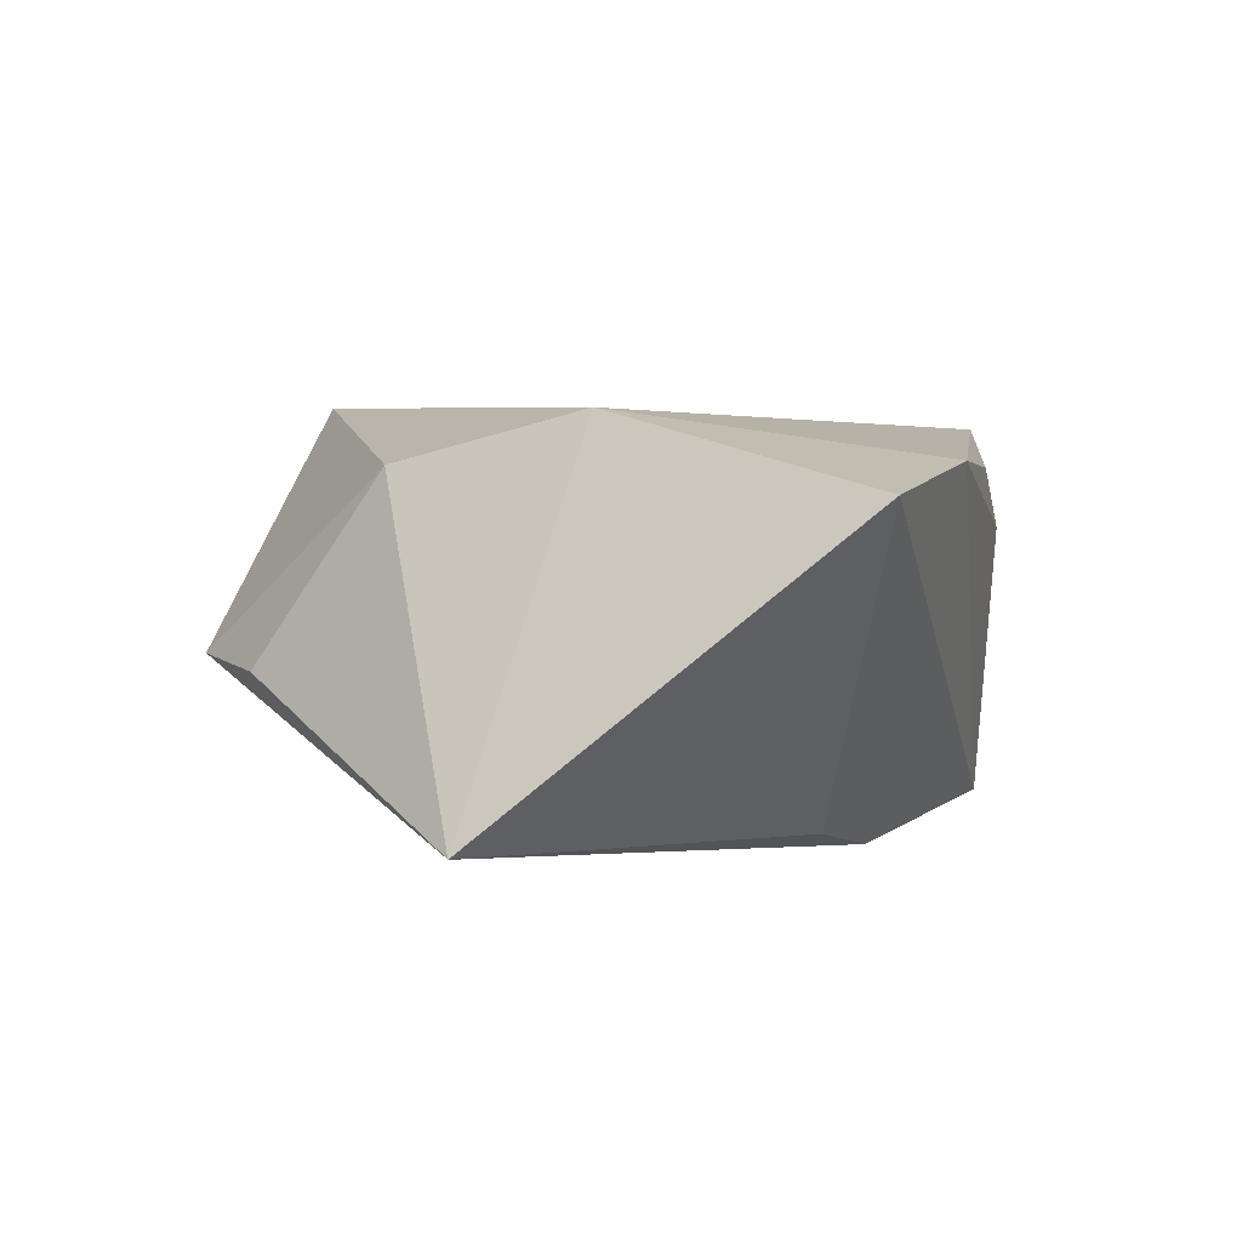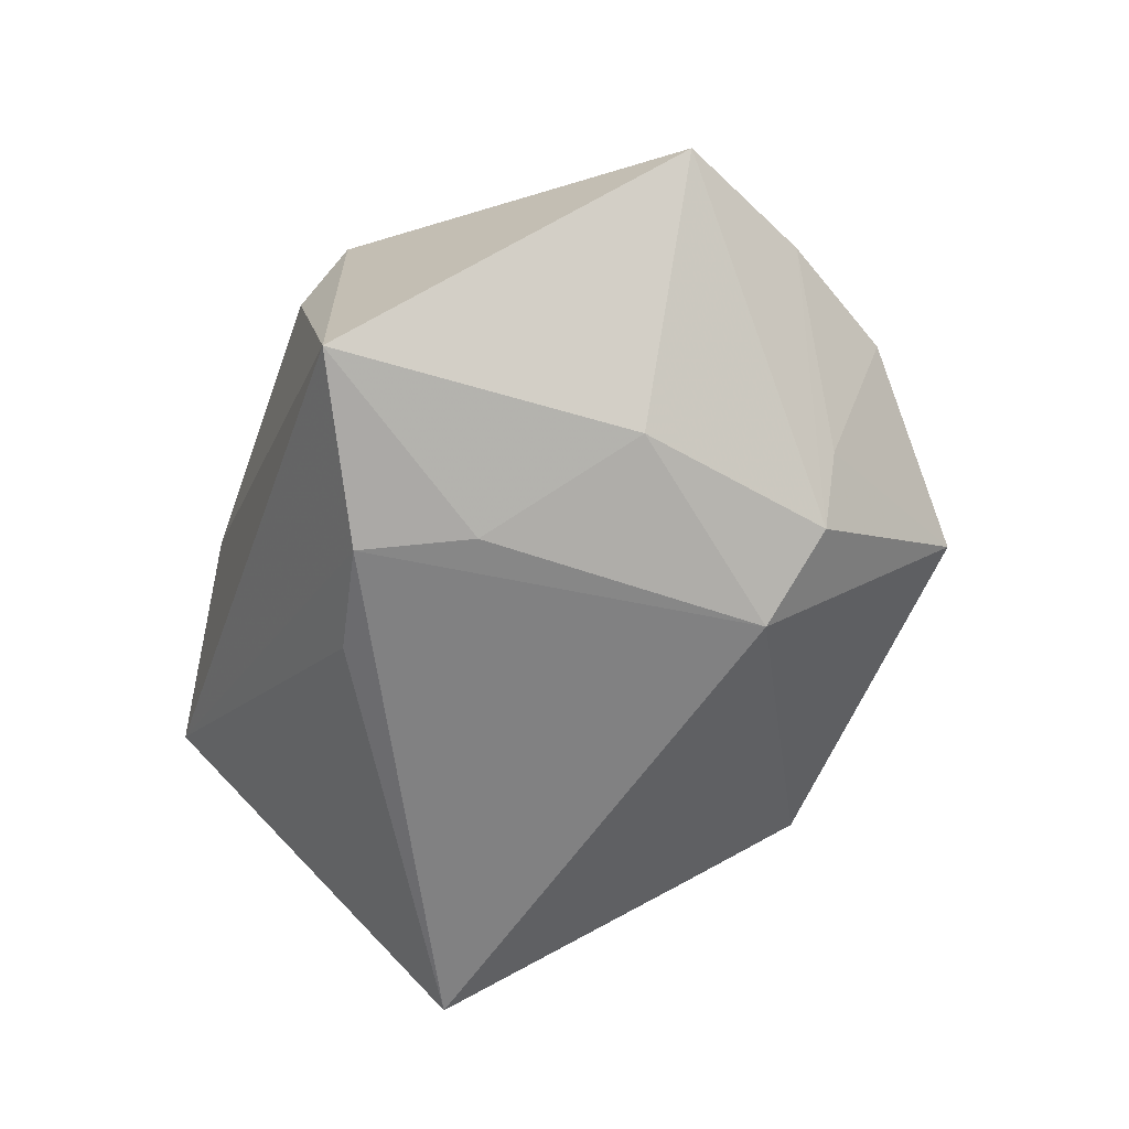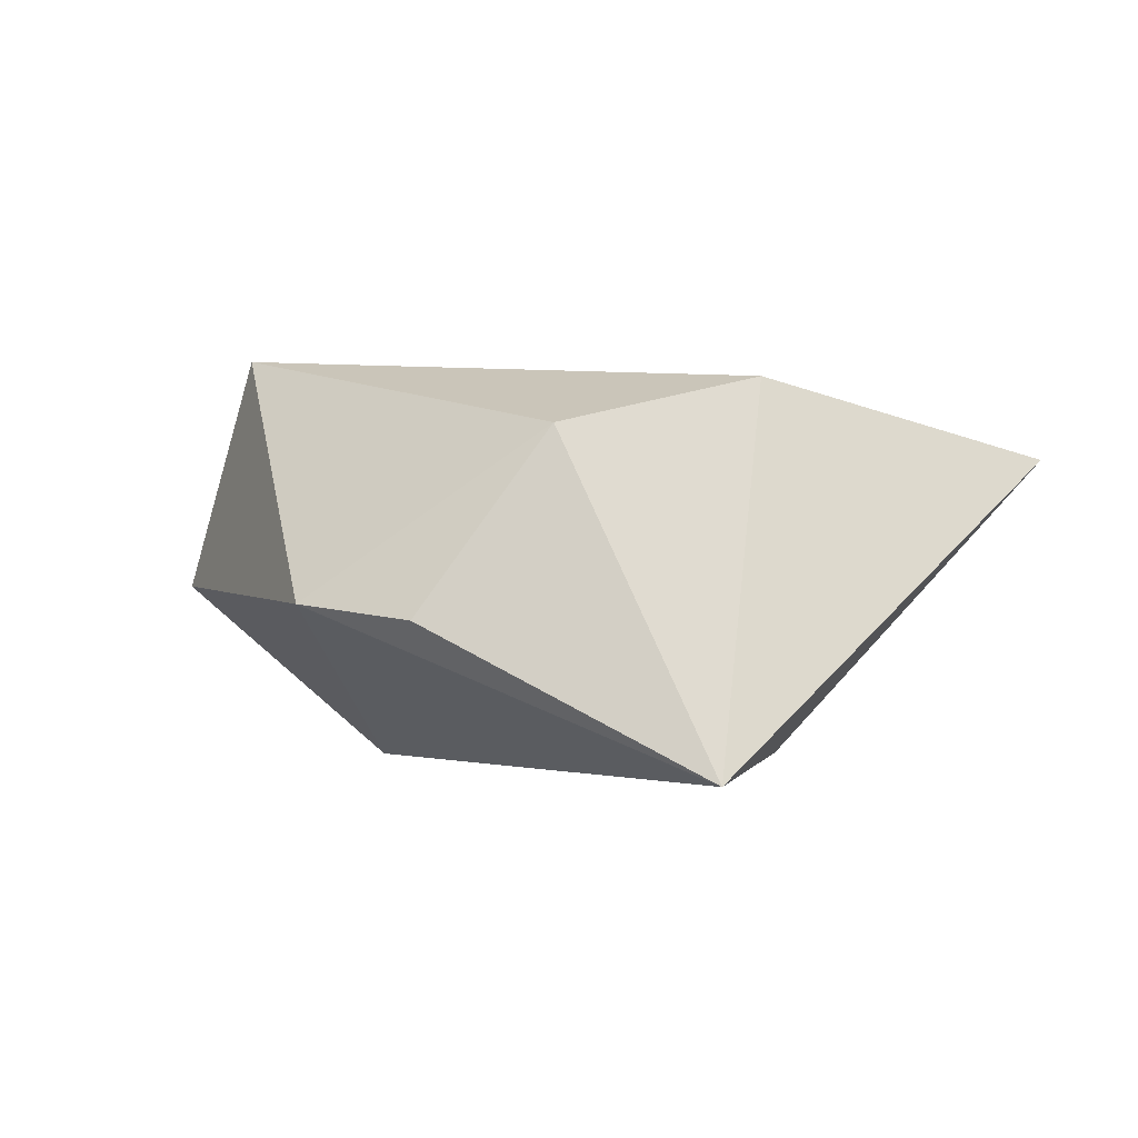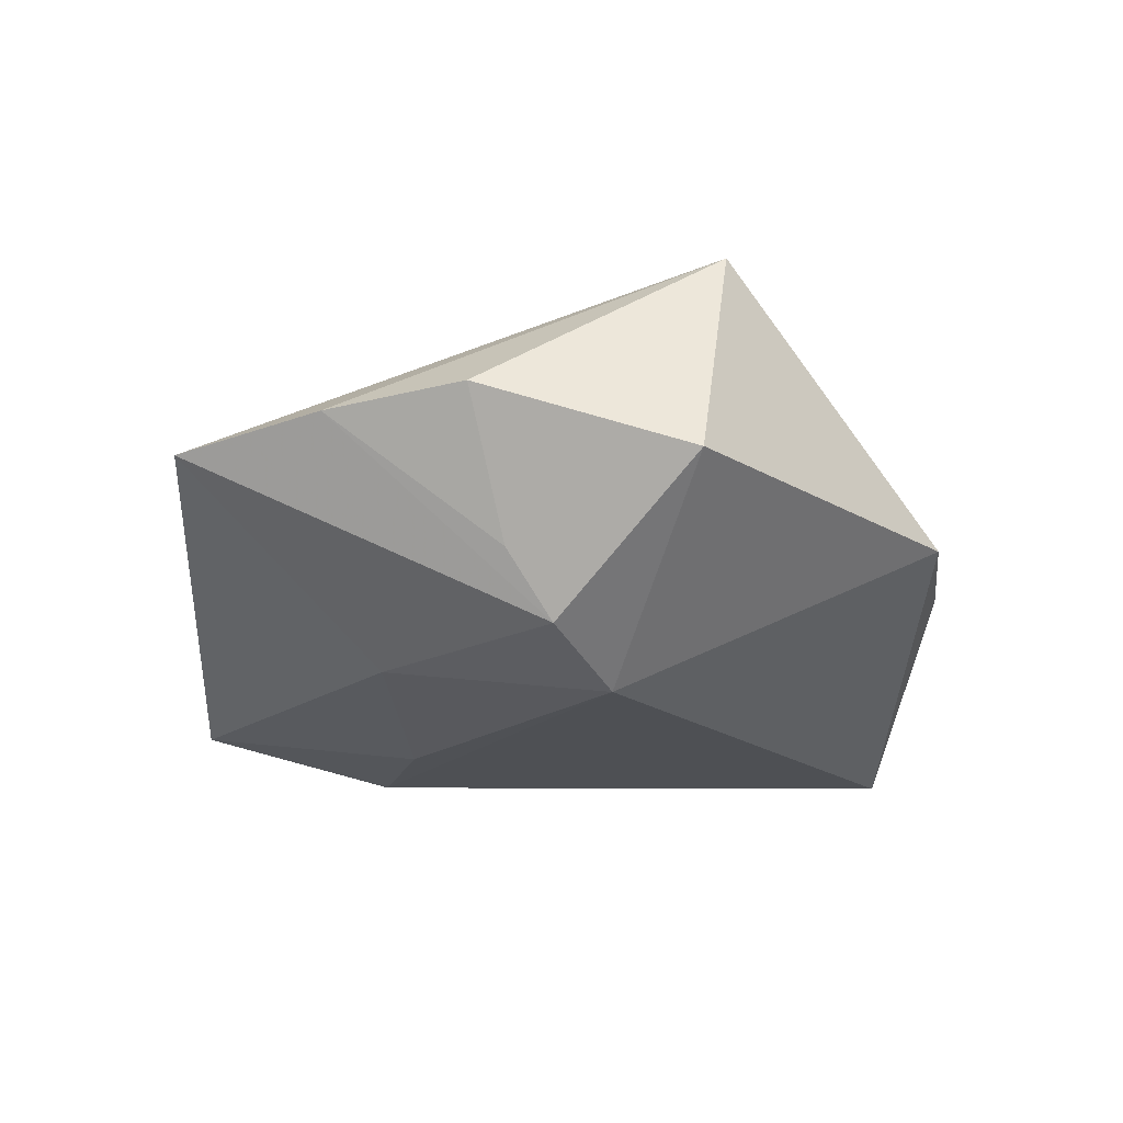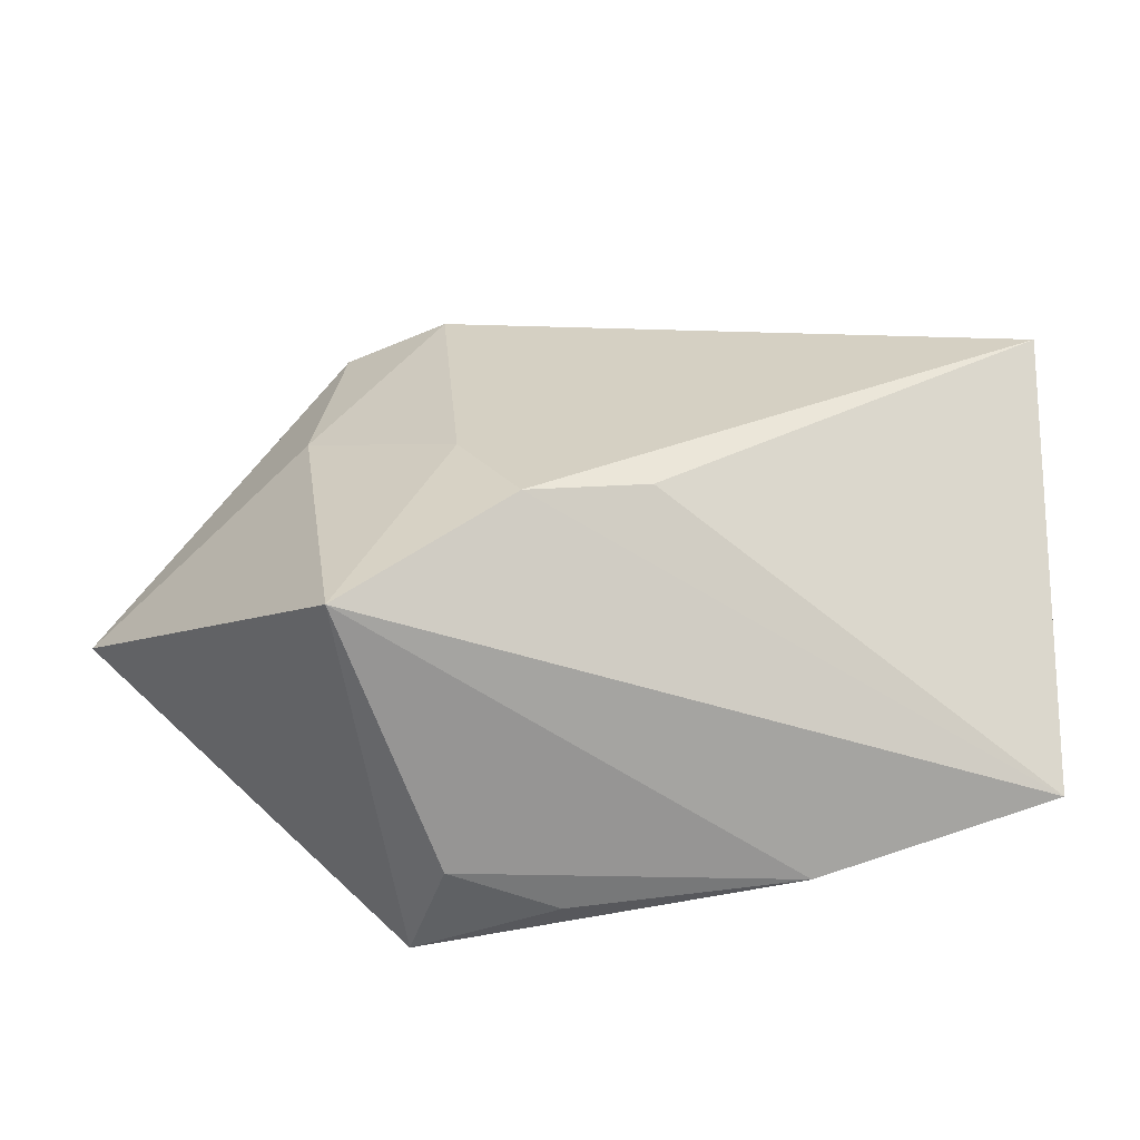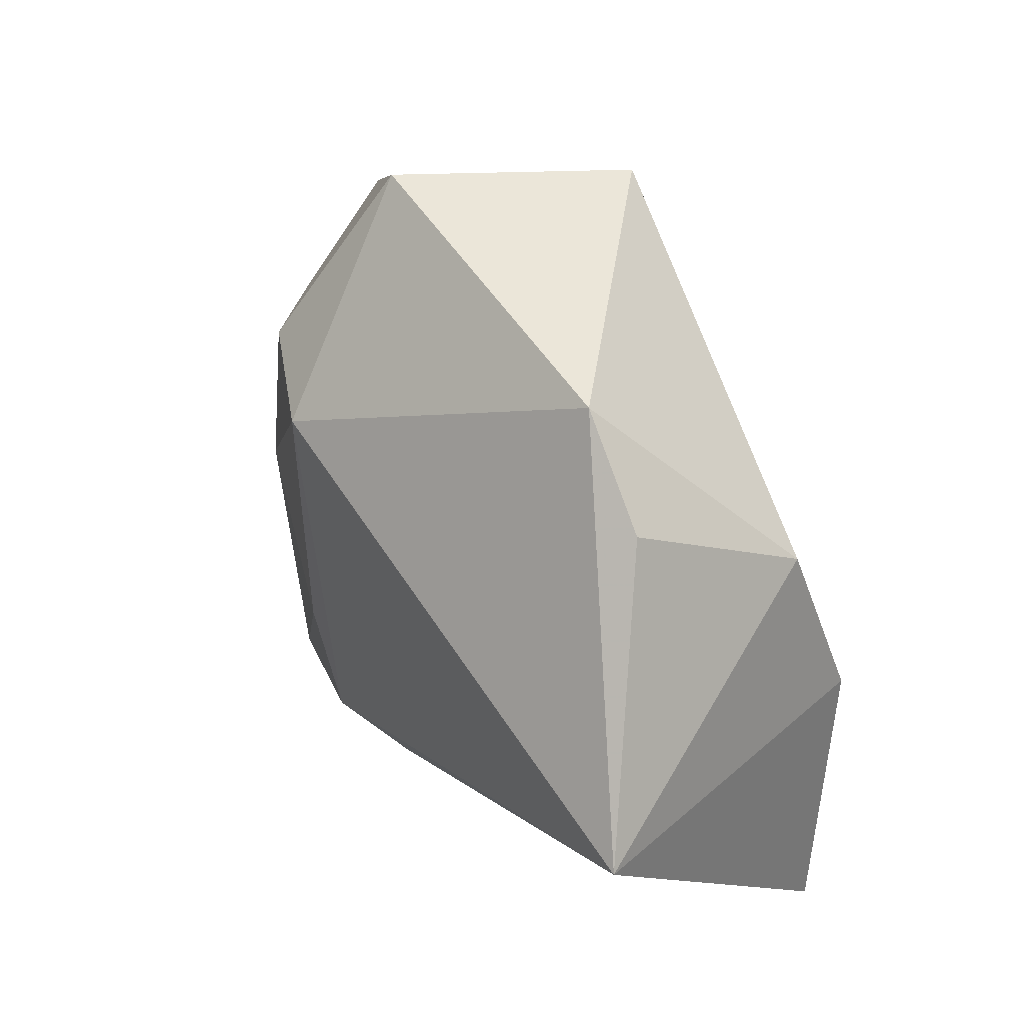
<metadata>
{"format":"obj","ext":"obj","renderer":"f3d","projection":"perspective","resolution":1024,"background":"white","views":[{"elev":1.0,"azim":-81.8,"up":"+Z"},{"elev":-63.5,"azim":65.0,"up":"+Z"},{"elev":0.9,"azim":-115.2,"up":"+Z"},{"elev":-18.7,"azim":132.1,"up":"+Z"},{"elev":-60.3,"azim":-175.7,"up":"+Y"},{"elev":51.7,"azim":-122.4,"up":"+Y"}]}
</metadata>
<code>
v 0.01585 -0.03992 0.009916
v 0.027 0.02257 -0.01854
v -0.05074 0.009711 -0.02143
v 0.01221 -0.01355 -0.02492
v 0.02509 0.04202 -0.002824
v -0.02122 -0.03673 0.01587
v 0.0494 0.009319 0.002788
v 0.0243 -0.0374 -0.02073
v -0.01775 0.0429 -0.003775
v 0.01465 0.0376 0.02415
v 0.03318 0.0212 -0.01113
v 0.05551 -0.007466 0.0002904
v 0.005318 -0.02548 -0.02541
v 0.01516 0.02063 -0.0234
v 0.02941 -0.001391 -0.01995
v 0.02075 -0.03691 0.0214
v -0.02961 0.03453 -0.005261
v -0.04785 -0.03095 0.01158
v -0.0329 0.01985 0.01526
v 0.04217 0.02407 0.004388
v 0.004434 -0.03866 0.0162
v -0.03853 -0.001731 0.02034
v -0.007711 -0.02154 -0.023
f 5 14 9
f 9 14 3
f 22 3 18
f 22 19 3
f 5 9 10
f 10 9 19
f 19 22 10
f 2 14 5
f 3 19 17
f 17 9 3
f 19 9 17
f 5 10 20
f 15 2 12
f 12 8 15
f 14 2 15
f 3 14 13
f 13 8 18
f 7 10 12
f 7 20 10
f 12 2 7
f 6 22 18
f 18 8 6
f 16 10 22
f 22 6 16
f 16 6 21
f 12 10 16
f 16 8 12
f 18 3 23
f 23 13 18
f 3 13 23
f 14 15 4
f 4 13 14
f 4 15 8
f 8 13 4
f 11 7 2
f 20 7 11
f 11 2 5
f 5 20 11
f 1 6 8
f 21 6 1
f 8 16 1
f 1 16 21

</code>
